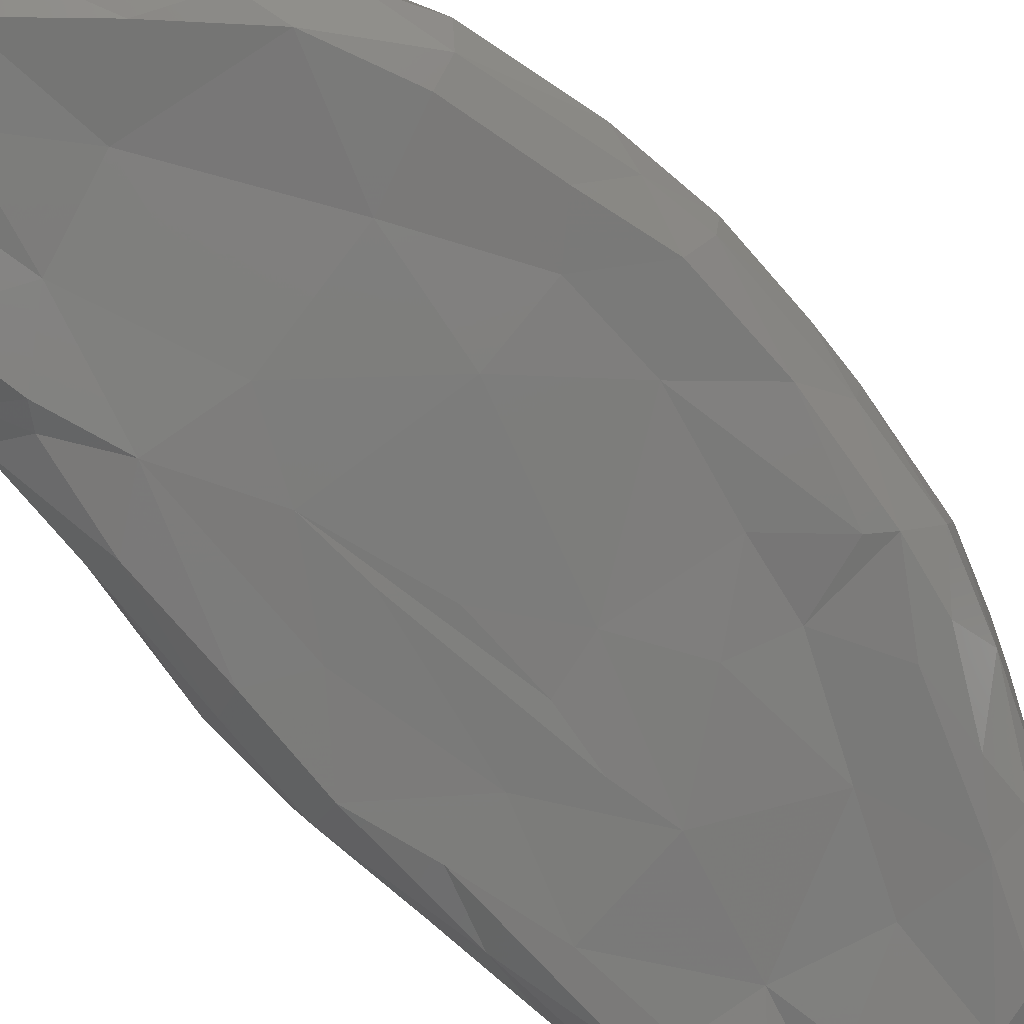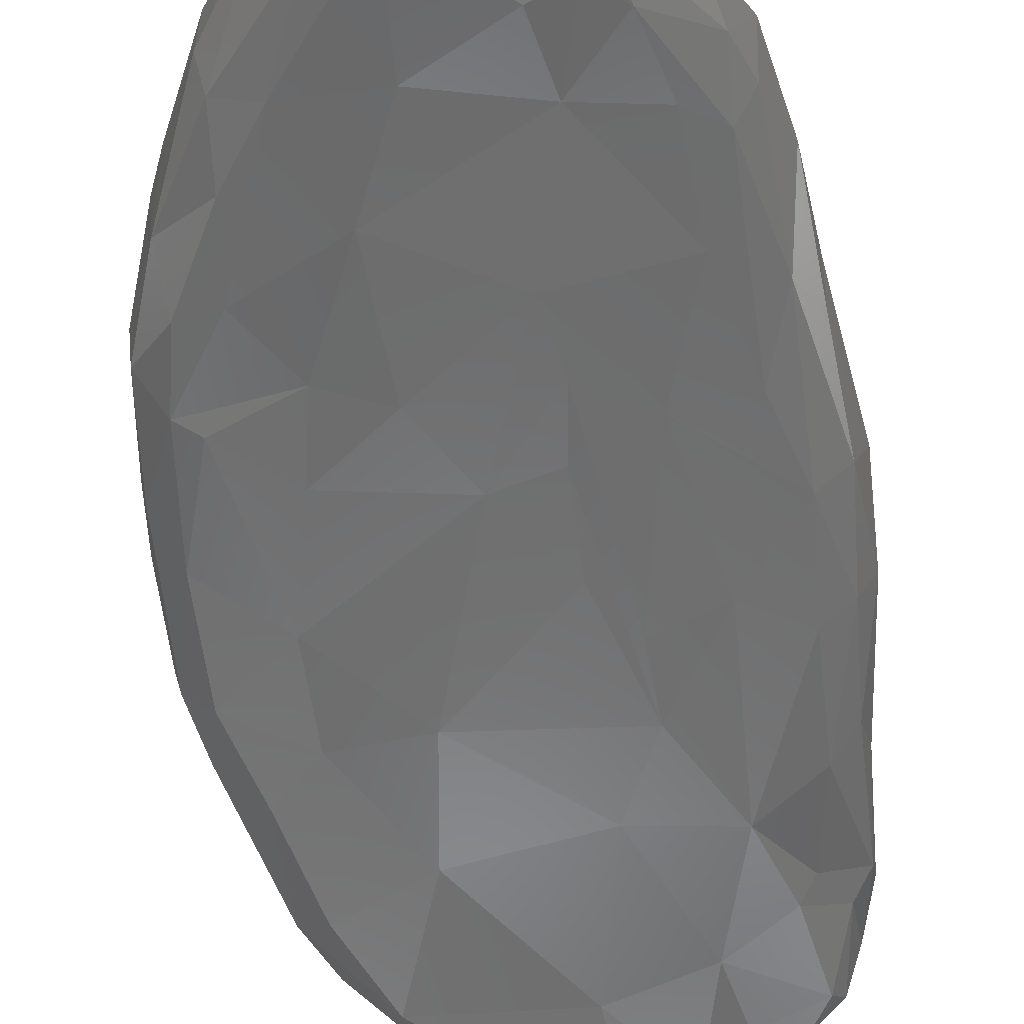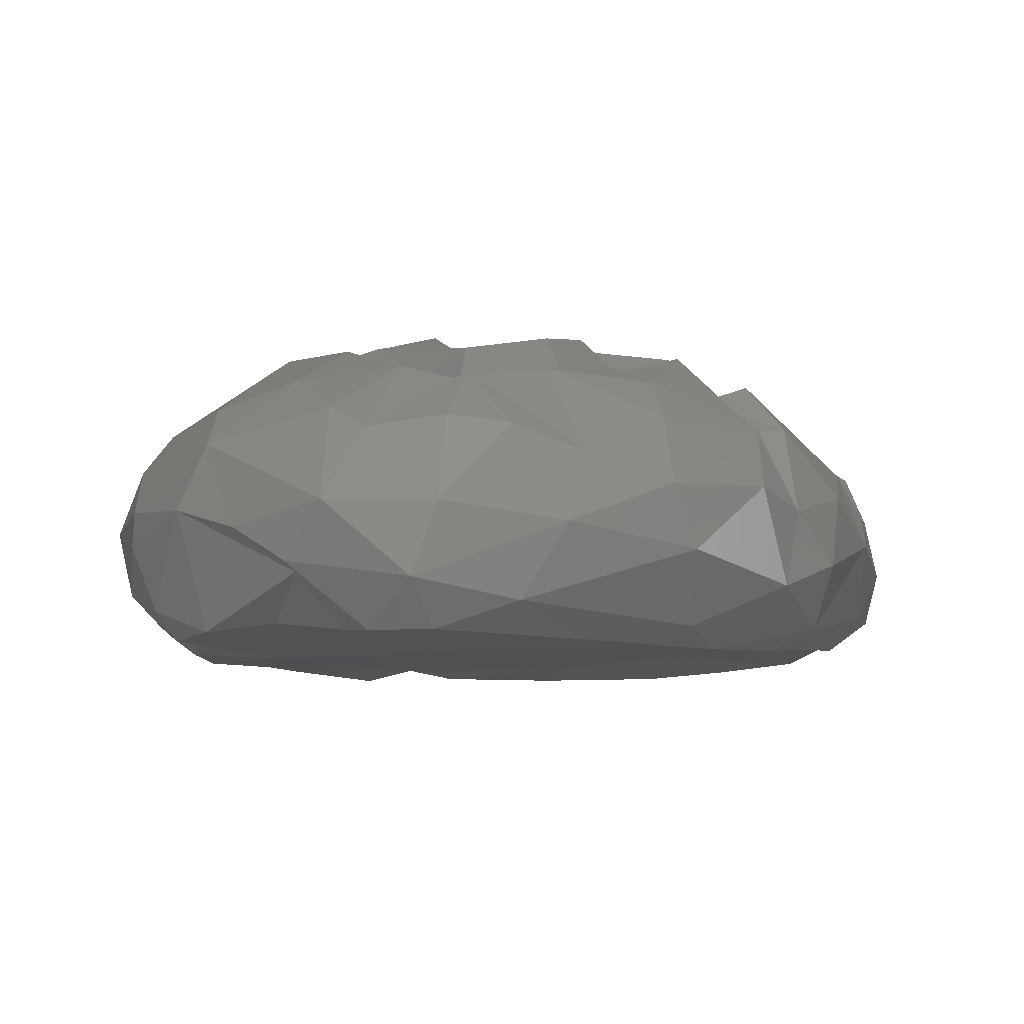
<metadata>
{"format":"stl","ext":"stl","renderer":"f3d","projection":"perspective","resolution":1024,"background":"white","views":[{"elev":-75.2,"azim":-134.6,"up":"+Y"},{"elev":-58.0,"azim":11.3,"up":"+Y"},{"elev":-4.3,"azim":-174.7,"up":"+Y"}]}
</metadata>
<code>
# stl→obj: 302 verts, 600 faces
v 1.501 0.04695 -1.465
v 1.582 0.02877 -0.4903
v 0.9923 0.01967 -1.79
v 1.145 0.04495 -0.2319
v 0.6046 0.02161 -0.9778
v 1.262 0.05869 -3.184
v 1.178 0.04447 -2.448
v 0.6444 0.1162 -2.839
v 0.7338 0.1324 -3.437
v 1.06 0.08882 -3.506
v 1.684 0.05024 0.3766
v 0.6094 0.02292 -0.3586
v 0.2441 0.03844 -1.647
v 1.31 0.1136 -2.28
v 1.483 0.2289 -2.638
v -0.6591 0.03899 -0.7862
v 0.3508 0.03234 0.05598
v 0.9688 0.06815 1.019
v 0.3972 0.05277 0.8082
v 1.821 0.1699 -0.4273
v 0.3633 0.08887 -3.734
v -0.09451 0.07601 -4.113
v 0.2081 0.07362 -4.096
v 1.641 0.315 -2.447
v 1.341 0.1974 -3.326
v 1.522 0.05088 1.071
v 1.768 0.1619 1.649
v 1.604 0.06582 2.618
v 1.358 0.05405 1.951
v -0.8657 0.07174 -1.79
v 0.5012 0.04155 1.35
v -0.7203 0.05147 -3.466
v -0.1324 0.1475 -3.068
v -1.31 0.02414 -2.81
v 1.225 0.0207 3.4
v 1.348 0.06171 2.806
v -0.4797 0.2093 -4.031
v 1.663 0.1537 3.114
v 1.719 0.2004 -1.304
v -0.07818 0.06846 0.7055
v 0.4224 0.04114 1.887
v 1.929 0.2344 0.4175
v 0.7663 0.104 2.919
v -1.222 0.1233 -3.191
v -1.583 0.03929 -2.041
v 0.5939 0.3893 -4.11
v 0.9927 0.1001 3.574
v -0.01214 0.3053 -4.31
v 0.5716 0.3499 -3.902
v -1.354 0.1021 -0.8468
v 1.15 0.09662 3.818
v -0.42 0.06429 1.333
v 0.6833 0.03561 3.506
v -0.03586 0.09718 3.171
v 1.771 0.1846 2.786
v -1.804 0.151 -2.097
v 0.4161 0.1401 4.206
v 0.06481 0.03668 4.09
v -1.737 0.07573 -1.163
v -0.3321 0.04252 4
v -0.7003 0.02603 3.243
v -0.4252 0.1061 2.409
v -1.194 0.03856 2.123
v -1.081 0.05563 2.764
v -1.886 0.09243 -0.4412
v -1.5 0.08233 2.078
v -0.0425 0.1652 4.359
v -0.8859 0.1361 1.529
v -1.652 0.07588 1.501
v -1.315 0.1221 -0.04185
v -1.041 0.1092 0.9037
v -1.672 0.3381 -2.71
v 1.958 0.4282 -0.4601
v -1.018 0.1677 3.273
v 1.574 0.353 3.54
v -1.495 0.06071 1.363
v -2.032 0.2429 -0.9026
v 1.174 0.6545 -3.665
v -1.825 0.1291 0.4868
v 1.033 0.2715 4.079
v 1.92 0.3611 1.306
v 1.75 0.4988 -1.707
v -0.5575 0.4092 4.098
v 1.485 0.5176 -3.191
v 1.918 0.4806 2.283
v -1.534 0.3337 2.462
v -1.838 0.3207 1.727
v -1.979 0.3139 0.8487
v -2.086 0.2432 -0.3789
v 0.1162 0.4404 4.41
v -1.261 0.4721 -3.457
v 0.4069 0.6608 -4.242
v 1.817 0.577 2.986
v 0.8585 0.5554 -3.931
v 0.6185 0.5134 4.299
v -1.899 0.4641 -2.213
v 2.027 0.5363 0.3235
v -0.7005 0.5747 -3.961
v 1.177 0.5652 4.001
v 1.642 0.6036 -2.748
v -2.152 0.5072 -0.3992
v 1.462 0.6736 -3.255
v -2.08 0.6228 -1.194
v -1.062 0.4044 3.432
v -2.033 0.5846 0.8575
v -0.127 0.6552 -4.239
v 1.934 0.7154 -0.4871
v 1.942 0.7125 1.47
v -2.093 0.5425 0.391
v -0.3259 0.6684 4.223
v -1.157 0.7774 -3.55
v -1.727 0.7159 -2.549
v 1.595 0.8734 -2.38
v 1.56 0.9286 3.288
v -1.565 0.8061 -2.937
v -1.022 0.7517 3.512
v 1.462 0.8846 -3.054
v -1.848 0.591 1.821
v -1.43 0.8095 2.779
v 1.978 0.7668 0.5743
v 1.035 0.9666 -3.656
v 1.805 0.9236 2.477
v -1.589 0.8664 2.457
v -1.928 0.8298 -1.848
v 1.726 0.8888 -1.343
v -2.064 0.7922 -0.861
v -1.998 0.9181 0.7636
v 0.2362 1.012 -3.994
v -0.7697 0.905 -3.769
v -0.4318 1.032 -3.908
v -0.1344 1.067 -3.964
v 1.782 1.066 -0.227
v 0.07194 0.9345 4.167
v -2.09 0.8271 -0.1118
v 1.79 1.026 1.766
v 0.5928 0.9254 4.117
v 1.363 1.087 -2.799
v -1.8 0.9237 1.756
v 1.127 0.9443 3.775
v 0.417 1.11 -3.888
v 1.773 1.149 0.24
v 1.723 1.059 0.4567
v 1.537 1.018 -1.925
v 1.826 1 0.8661
v -0.6983 0.8946 3.825
v 1.041 1.16 -3.32
v -1.997 0.9552 0.3577
v 1.339 1.184 -2.245
v -1.655 1.168 -2.086
v 1.527 1.134 -1.333
v -1.099 1.109 -3.333
v -1.93 1.017 -1.025
v 1.281 1.131 3.355
v -1.692 1.211 1.571
v 1.64 1.035 0.2913
v -1.418 1.133 -2.154
v -1.531 1.112 -2.499
v -1.983 1.057 -0.2502
v -0.237 1.069 3.952
v 0.6286 1.289 -3.462
v 1.568 1.16 2.711
v 0.1136 0.9949 3.844
v -1.676 1.225 1.246
v 0.417 1.248 3.716
v -1.742 1.166 -0.7422
v -1.248 1.111 2.873
v 0.8474 1.18 3.698
v 1.483 1.261 0.8286
v 0.1633 1.37 -3.309
v -0.04154 1.292 3.511
v -0.7682 1.151 3.504
v -0.1873 1.31 -3.555
v 1.169 1.365 -1.765
v 1.461 1.187 0.6279
v -1.642 1.157 -0.4014
v -1.812 1.215 0.6737
v 1.396 1.274 0.3678
v -1.685 1.264 -0.9001
v 1.572 1.235 1.614
v 1.138 1.334 -2.265
v 1.07 1.276 -2.055
v 0.8764 1.271 3.334
v 1.404 1.363 -0.1418
v 0.9402 1.304 -0.4212
v -0.5564 1.348 -3.322
v 1.371 1.323 -0.6141
v 0.8047 1.476 -2.66
v -0.1187 1.308 -3.252
v -1.298 1.229 2.364
v -0.513 1.329 3.42
v -1.477 1.413 1.804
v 1.091 1.458 1.028
v -1.032 1.306 -3.016
v -1.346 1.287 -0.5384
v -1.799 1.24 0.04428
v 1.064 1.376 1.418
v 1.281 1.351 1.195
v 0.9921 1.381 3.027
v -1.456 1.418 -1.781
v -1.408 1.247 -0.7748
v -1.215 1.415 1.755
v 0.3045 1.34 -2.969
v 0.6774 1.305 -2.52
v 0.6923 1.349 3.416
v 0.09859 1.344 -2.956
v 1.347 1.362 2.277
v 0.9576 1.496 -0.02885
v -1.114 1.535 -2.103
v 0.9657 1.423 -2.185
v 0.4675 1.484 -2.97
v -0.06264 1.443 3.329
v 0.9183 1.389 -1.756
v 1.078 1.483 -0.6927
v -0.4275 1.288 -2.82
v -1.271 1.267 2.507
v -1.177 1.273 -1.359
v -0.1295 1.483 -3.08
v -0.5648 1.387 -2.51
v -0.9368 1.414 -2.722
v -1.196 1.331 -1.843
v -0.9973 1.419 -2.003
v -1.318 1.409 -0.8411
v 0.9592 1.449 0.4837
v 1.024 1.476 1.71
v 0.354 1.543 -2.609
v -1.615 1.347 -0.317
v 1.275 1.423 1.637
v 0.9512 1.371 1.428
v 0.6746 1.44 -1.369
v -0.962 1.423 -1.656
v -0.844 1.406 -1.775
v 0.6696 1.63 2.898
v -0.4684 1.606 -2.438
v 0.7104 1.538 -0.7851
v 0.2793 1.554 -1.974
v 0.5407 1.684 -1.413
v 0.4554 1.429 -0.7936
v 0.7696 1.545 -1.015
v -0.7565 1.525 -1.854
v 0.4905 1.678 -0.6716
v -1.185 1.515 -1.311
v -1.29 1.512 0.6893
v -0.4928 1.524 2.822
v 0.8219 1.577 1.349
v 0.04203 1.442 3.098
v -0.4771 1.466 -1.545
v -0.04373 1.455 -1.2
v -1.272 1.565 1.524
v 0.7392 1.583 1.609
v 0.8696 1.5 0.9114
v -1.188 1.495 -0.3884
v -1.306 1.525 -0.2008
v -0.987 1.379 -0.1521
v -0.9747 1.413 1.875
v -1.01 1.541 2.037
v 0.3942 1.595 -1.021
v -1.041 1.595 -1.568
v 0.4382 1.501 2.862
v 0.2724 1.557 3.14
v -0.7144 1.587 0.3257
v -0.1871 1.59 -1.099
v 0.168 1.588 -0.9426
v -0.938 1.45 1.217
v 0.7764 1.625 2.449
v -0.6512 1.58 2.505
v 0.1455 1.654 -1.583
v 0.03279 1.471 -0.285
v -0.09778 1.589 2.973
v -0.64 1.536 1.046
v -0.7125 1.479 0.8331
v 0.6119 1.626 0.9975
v -0.4635 1.477 2.257
v -0.7765 1.69 1.767
v 0.371 1.514 0.9707
v 0.5968 1.528 2.341
v 0.173 1.711 -0.263
v 0.1514 1.721 -1.107
v -0.8623 1.569 -0.8666
v -0.6 1.671 -1.849
v -0.3738 1.623 0.2188
v -0.7708 1.694 -0.1905
v 0.1397 1.558 2.723
v 0.466 1.603 0.2883
v -0.3063 1.577 0.4269
v -0.8525 1.737 0.3609
v -0.0301 1.578 0.6304
v 0.2737 1.726 0.6756
v -0.09763 1.779 -0.8931
v 0.6641 1.643 1.366
v 0.1817 1.755 2.634
v -0.07851 1.583 -0.03374
v 0.256 1.791 -1.074
v -0.0273 1.735 0.7953
v 0.4081 1.713 2.095
v -0.0639 1.742 0.07671
v -0.08954 1.682 2.408
v -0.2681 1.75 -0.264
v -0.1493 1.707 0.4607
v -0.1677 1.685 1.239
v -0.1079 1.658 1.771
v -0.4333 1.815 0.1319
v -0.4659 1.783 0.8451
f 1 2 3
f 3 2 4
f 5 3 4
f 6 7 8
f 3 8 7
f 9 10 6
f 4 2 11
f 5 4 12
f 13 3 5
f 1 3 14
f 3 7 14
f 6 15 7
f 8 9 6
f 16 5 17
f 4 18 12
f 5 12 19
f 2 1 20
f 11 2 20
f 21 22 23
f 24 1 14
f 4 11 18
f 25 6 10
f 15 6 25
f 11 26 18
f 11 27 26
f 26 28 29
f 19 17 5
f 13 16 30
f 3 13 8
f 13 5 16
f 18 31 12
f 32 33 34
f 8 21 9
f 28 35 36
f 32 37 22
f 36 29 28
f 7 15 14
f 38 35 28
f 24 39 1
f 27 28 26
f 17 19 40
f 40 16 17
f 33 21 8
f 29 41 18
f 26 29 18
f 40 19 31
f 8 13 33
f 31 19 12
f 27 11 42
f 35 43 36
f 18 41 31
f 32 22 33
f 44 37 32
f 31 41 40
f 32 34 44
f 34 30 45
f 33 13 30
f 22 21 33
f 21 23 46
f 33 30 34
f 11 20 42
f 35 47 43
f 23 22 48
f 10 9 49
f 30 16 50
f 20 1 39
f 21 49 9
f 51 35 38
f 50 45 30
f 52 40 41
f 43 53 54
f 27 55 28
f 55 38 28
f 51 47 35
f 34 45 56
f 57 58 53
f 43 47 53
f 21 46 49
f 29 43 41
f 36 43 29
f 59 45 50
f 60 61 58
f 41 43 62
f 54 53 58
f 61 63 62
f 61 64 63
f 45 59 56
f 54 62 43
f 65 59 50
f 57 53 47
f 58 61 54
f 64 66 63
f 61 62 54
f 57 67 58
f 63 68 62
f 47 51 57
f 52 41 62
f 66 69 63
f 58 67 60
f 40 70 16
f 63 69 68
f 70 40 71
f 44 34 72
f 16 70 50
f 14 15 24
f 20 39 73
f 60 74 61
f 74 64 61
f 56 72 34
f 62 68 52
f 71 40 52
f 51 38 75
f 71 52 68
f 20 73 42
f 70 65 50
f 76 70 71
f 65 77 59
f 68 76 71
f 25 10 78
f 79 70 76
f 46 23 48
f 79 76 69
f 65 70 79
f 22 37 48
f 76 68 69
f 57 51 80
f 77 56 59
f 27 42 81
f 39 24 82
f 82 73 39
f 49 78 10
f 60 67 83
f 25 84 15
f 55 27 85
f 64 74 86
f 87 88 69
f 66 87 69
f 86 66 64
f 79 89 65
f 90 67 57
f 69 88 79
f 91 37 44
f 25 78 84
f 48 92 46
f 84 24 15
f 38 93 75
f 85 27 81
f 94 49 46
f 55 93 38
f 75 80 51
f 77 65 89
f 89 79 88
f 57 80 95
f 56 96 72
f 42 73 97
f 74 60 83
f 48 37 98
f 80 75 99
f 49 94 78
f 86 87 66
f 81 42 97
f 24 84 100
f 44 72 91
f 77 89 101
f 82 24 100
f 78 102 84
f 56 77 103
f 95 80 99
f 104 86 74
f 88 87 105
f 104 74 83
f 106 48 98
f 96 56 103
f 73 82 107
f 98 37 91
f 93 55 85
f 107 97 73
f 81 97 108
f 101 89 109
f 85 81 108
f 89 88 109
f 106 92 48
f 83 67 110
f 111 98 91
f 72 96 112
f 100 84 102
f 82 100 113
f 101 103 77
f 90 57 95
f 75 93 114
f 91 72 115
f 116 104 83
f 117 100 102
f 94 46 92
f 118 87 86
f 110 67 90
f 119 86 104
f 107 120 97
f 121 94 92
f 105 109 88
f 108 97 120
f 122 93 85
f 86 123 118
f 96 103 124
f 91 115 111
f 115 72 112
f 125 107 82
f 82 113 125
f 78 94 121
f 102 78 121
f 99 75 114
f 123 86 119
f 103 101 126
f 113 100 117
f 87 118 105
f 105 127 109
f 85 108 122
f 92 106 128
f 98 111 129
f 106 98 130
f 119 104 116
f 130 131 106
f 96 124 112
f 120 107 132
f 130 98 129
f 110 90 133
f 101 109 134
f 120 135 108
f 95 99 136
f 117 102 121
f 113 117 137
f 90 95 133
f 138 105 118
f 125 132 107
f 128 106 131
f 135 122 108
f 126 101 134
f 99 114 139
f 121 92 140
f 120 141 142
f 113 143 125
f 120 142 144
f 144 135 120
f 114 93 122
f 116 83 145
f 133 95 136
f 120 132 141
f 118 123 138
f 117 121 146
f 83 110 145
f 136 99 139
f 134 109 147
f 137 148 113
f 147 109 127
f 112 124 149
f 132 125 150
f 111 115 151
f 125 143 150
f 124 103 152
f 114 153 139
f 138 154 105
f 141 155 142
f 129 111 151
f 149 156 112
f 157 112 156
f 137 117 146
f 92 128 140
f 147 158 134
f 112 157 115
f 113 148 143
f 103 126 152
f 159 110 133
f 158 126 134
f 140 160 121
f 161 114 122
f 145 110 159
f 151 115 157
f 122 135 161
f 162 133 136
f 127 105 163
f 162 136 164
f 126 165 152
f 121 160 146
f 166 119 116
f 136 139 167
f 152 149 124
f 144 142 168
f 159 133 162
f 140 128 169
f 170 159 162
f 145 159 171
f 131 172 128
f 143 173 150
f 155 174 142
f 158 147 175
f 116 145 171
f 176 147 127
f 130 172 131
f 153 167 139
f 114 161 153
f 174 155 177
f 165 178 152
f 135 144 179
f 148 180 181
f 126 158 165
f 123 119 166
f 174 168 142
f 182 167 153
f 166 116 171
f 164 136 167
f 183 155 141
f 143 148 173
f 183 184 155
f 168 179 144
f 185 129 151
f 186 132 150
f 137 146 187
f 187 148 137
f 172 130 129
f 165 158 175
f 184 177 155
f 164 170 162
f 129 185 188
f 154 163 105
f 123 154 138
f 189 123 166
f 159 190 171
f 135 179 161
f 191 123 189
f 140 169 160
f 174 177 192
f 186 183 132
f 172 188 128
f 181 173 148
f 148 187 180
f 172 129 188
f 157 193 151
f 165 175 194
f 195 147 176
f 160 187 146
f 169 128 188
f 186 150 173
f 176 127 163
f 174 196 197
f 161 198 153
f 199 149 152
f 183 141 132
f 165 194 200
f 174 197 168
f 154 201 163
f 202 203 180
f 204 164 167
f 203 202 205
f 161 179 206
f 177 184 207
f 178 165 200
f 175 147 195
f 156 208 157
f 161 206 198
f 180 203 209
f 210 160 169
f 196 174 192
f 152 178 199
f 209 181 180
f 211 190 159
f 202 169 188
f 188 205 202
f 168 197 179
f 154 123 191
f 181 212 173
f 213 186 173
f 188 185 214
f 182 153 198
f 171 215 166
f 201 154 191
f 212 181 209
f 193 185 151
f 216 178 200
f 204 167 182
f 202 180 210
f 188 214 217
f 218 214 219
f 188 217 205
f 156 220 221
f 149 220 156
f 211 159 170
f 194 222 200
f 192 177 223
f 196 224 197
f 185 219 214
f 169 202 210
f 178 216 220
f 203 225 209
f 226 175 195
f 208 156 221
f 210 180 187
f 227 197 224
f 166 215 189
f 228 196 192
f 207 223 177
f 208 193 157
f 221 218 219
f 229 173 212
f 227 206 179
f 220 216 230
f 205 217 225
f 216 200 222
f 197 227 179
f 183 186 213
f 193 219 185
f 175 226 194
f 210 187 160
f 225 203 205
f 149 199 220
f 215 171 190
f 178 220 199
f 220 230 231
f 198 232 182
f 217 214 233
f 183 234 184
f 235 209 225
f 231 221 220
f 236 229 212
f 170 164 204
f 229 237 238
f 238 213 173
f 239 218 221
f 184 240 207
f 238 173 229
f 214 218 233
f 183 213 234
f 221 231 239
f 216 222 241
f 195 176 242
f 219 193 208
f 190 243 215
f 234 240 184
f 192 244 228
f 170 245 211
f 228 224 196
f 231 230 246
f 246 230 247
f 238 237 234
f 163 201 248
f 224 228 249
f 201 191 189
f 236 212 209
f 234 213 238
f 223 250 192
f 251 252 253
f 254 189 255
f 237 229 256
f 257 230 216
f 182 258 204
f 246 239 231
f 176 163 242
f 208 221 219
f 254 201 189
f 259 170 204
f 252 260 253
f 230 261 247
f 259 204 258
f 209 235 236
f 262 247 261
f 194 251 222
f 250 244 192
f 263 201 254
f 198 206 264
f 265 215 243
f 257 216 241
f 189 215 255
f 170 259 245
f 236 235 266
f 194 226 252
f 258 182 232
f 217 235 225
f 262 267 237
f 245 268 211
f 241 222 251
f 265 255 215
f 252 226 195
f 240 234 237
f 269 270 263
f 250 223 271
f 211 243 190
f 233 235 217
f 256 262 237
f 243 211 268
f 254 265 272
f 228 244 249
f 251 194 252
f 273 269 263
f 218 239 233
f 247 262 256
f 244 271 274
f 275 224 249
f 224 275 264
f 256 229 236
f 227 264 206
f 248 242 163
f 276 223 207
f 256 277 247
f 244 250 271
f 254 273 263
f 251 278 241
f 252 195 242
f 235 233 279
f 253 280 281
f 277 246 247
f 259 282 245
f 254 272 273
f 283 271 223
f 284 270 269
f 268 282 272
f 266 235 279
f 258 282 259
f 224 264 227
f 252 285 260
f 254 255 265
f 286 274 287
f 251 253 281
f 267 240 237
f 230 257 288
f 280 253 260
f 244 274 289
f 283 287 271
f 270 284 280
f 241 278 257
f 198 264 232
f 239 279 233
f 239 246 279
f 272 265 268
f 260 270 280
f 240 276 207
f 201 263 248
f 276 283 223
f 258 275 290
f 278 251 281
f 282 258 290
f 291 280 284
f 249 244 289
f 264 275 232
f 292 256 236
f 236 266 292
f 293 289 274
f 268 245 282
f 270 285 263
f 275 294 290
f 274 271 287
f 275 258 232
f 276 267 291
f 260 285 270
f 291 284 295
f 249 294 275
f 230 288 261
f 279 246 277
f 272 282 296
f 262 261 288
f 243 268 265
f 267 262 297
f 267 276 240
f 298 286 287
f 277 256 292
f 242 248 285
f 291 267 297
f 266 279 277
f 292 266 277
f 297 278 281
f 299 300 289
f 248 263 285
f 274 286 293
f 291 295 276
f 294 289 300
f 249 289 294
f 257 278 288
f 284 298 295
f 296 282 290
f 280 291 301
f 289 293 299
f 281 280 301
f 300 296 294
f 300 299 273
f 300 273 296
f 273 272 296
f 283 276 295
f 283 295 287
f 262 288 297
f 252 242 285
f 293 286 298
f 284 269 302
f 302 269 273
f 298 287 295
f 296 290 294
f 299 293 302
f 288 278 297
f 297 301 291
f 298 284 302
f 302 273 299
f 301 297 281
f 302 293 298

</code>
